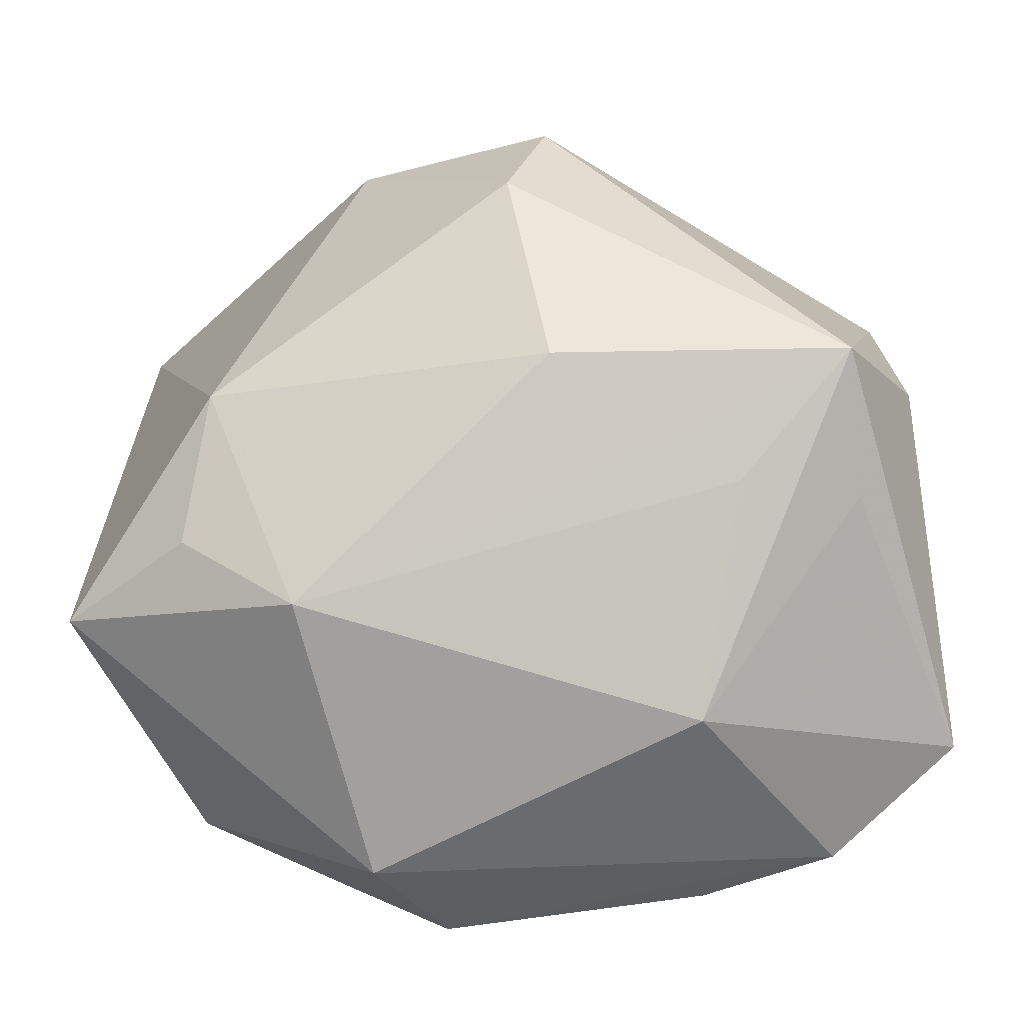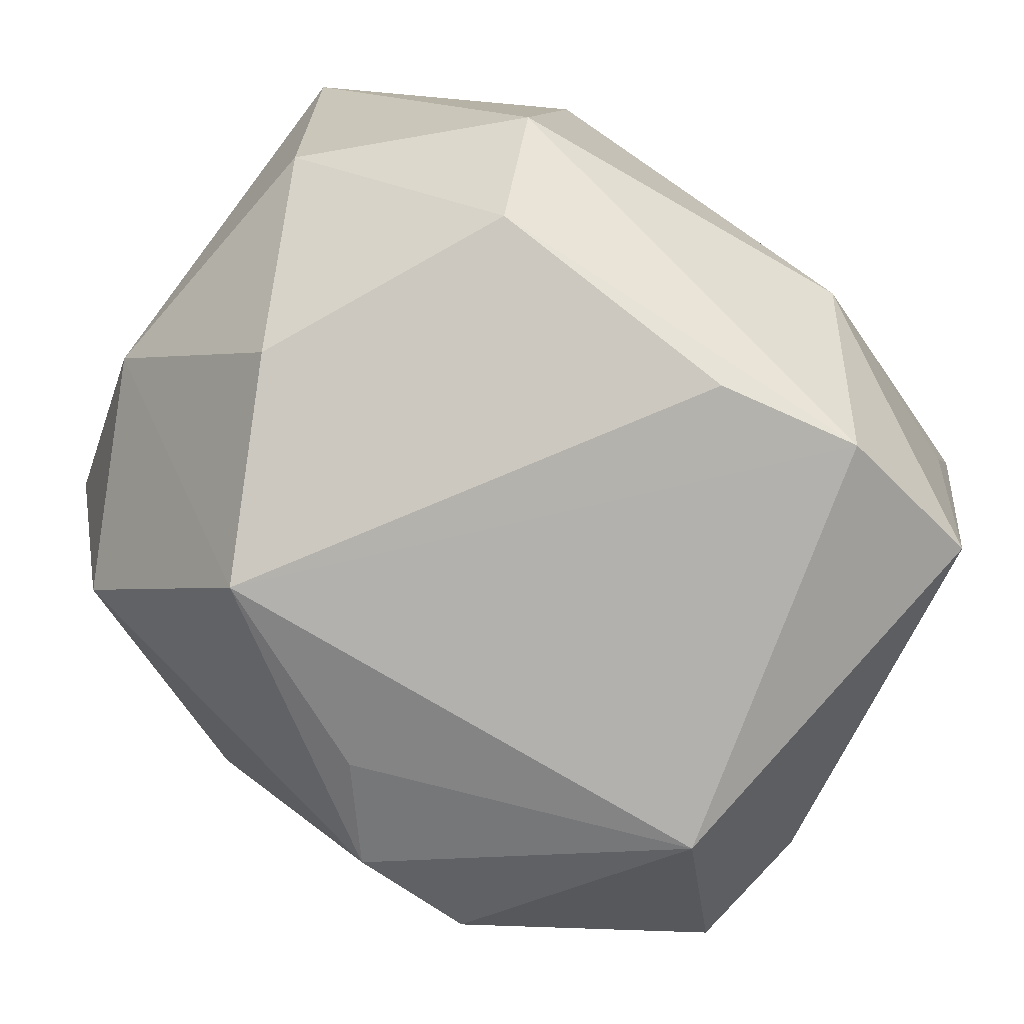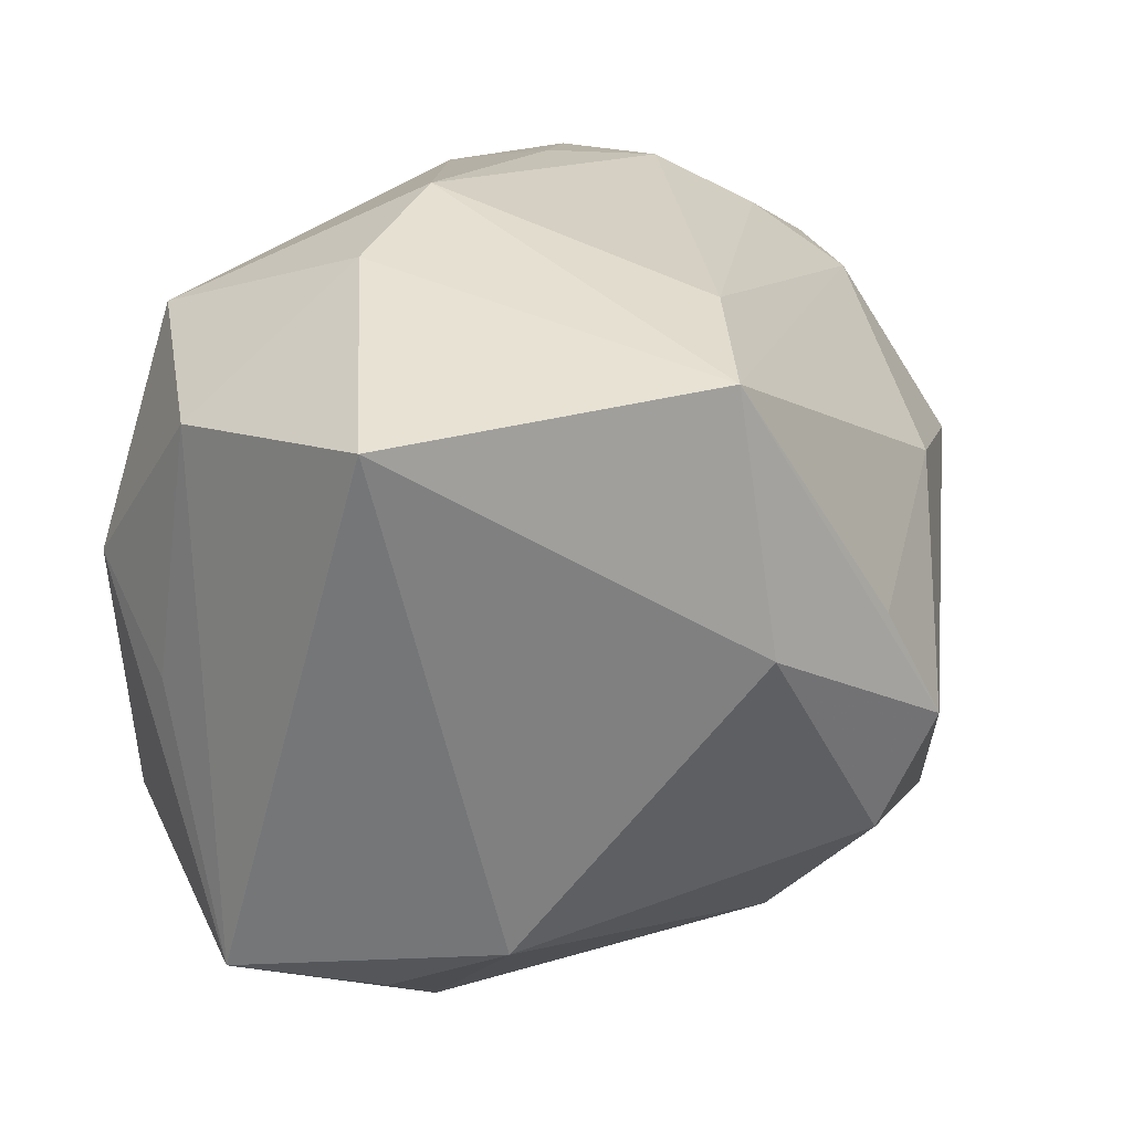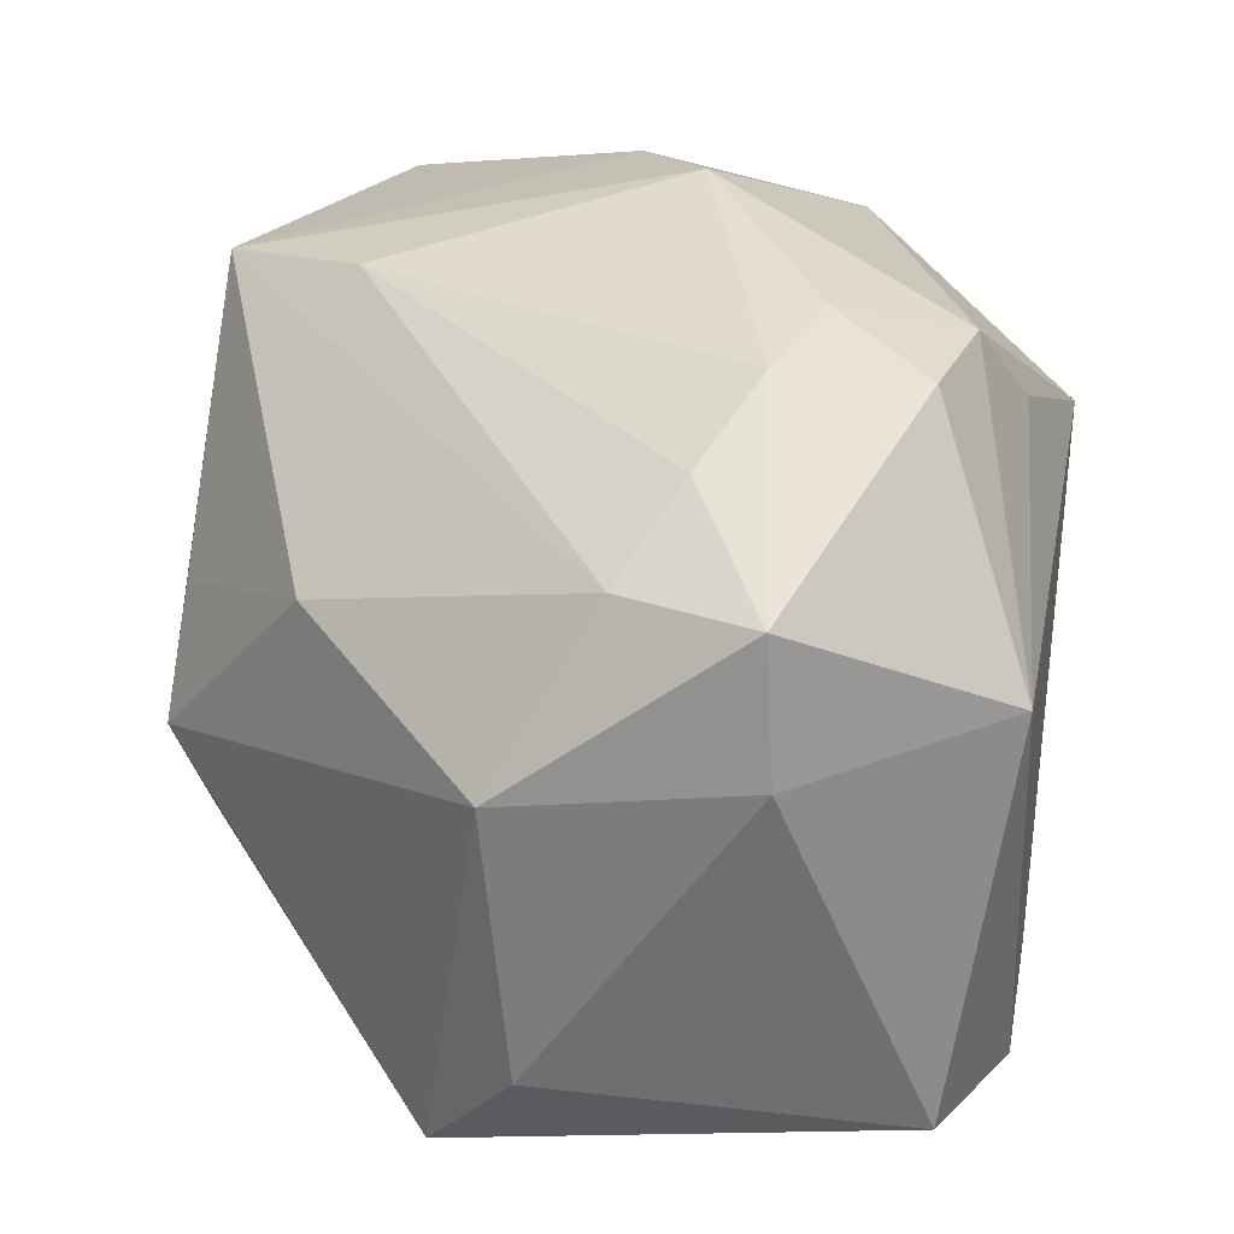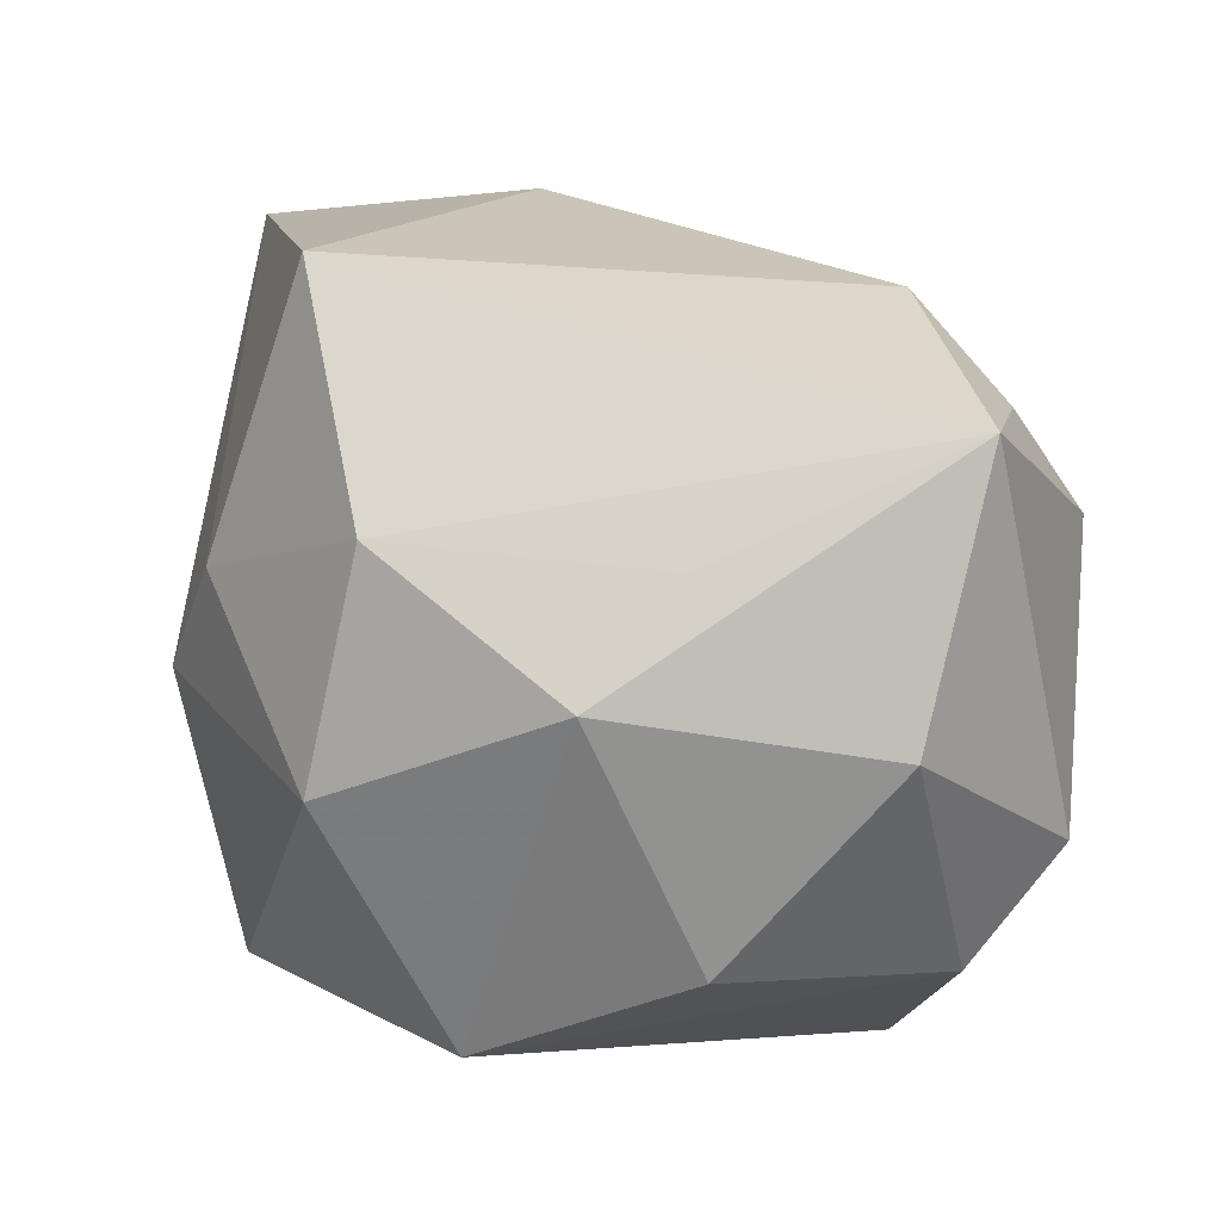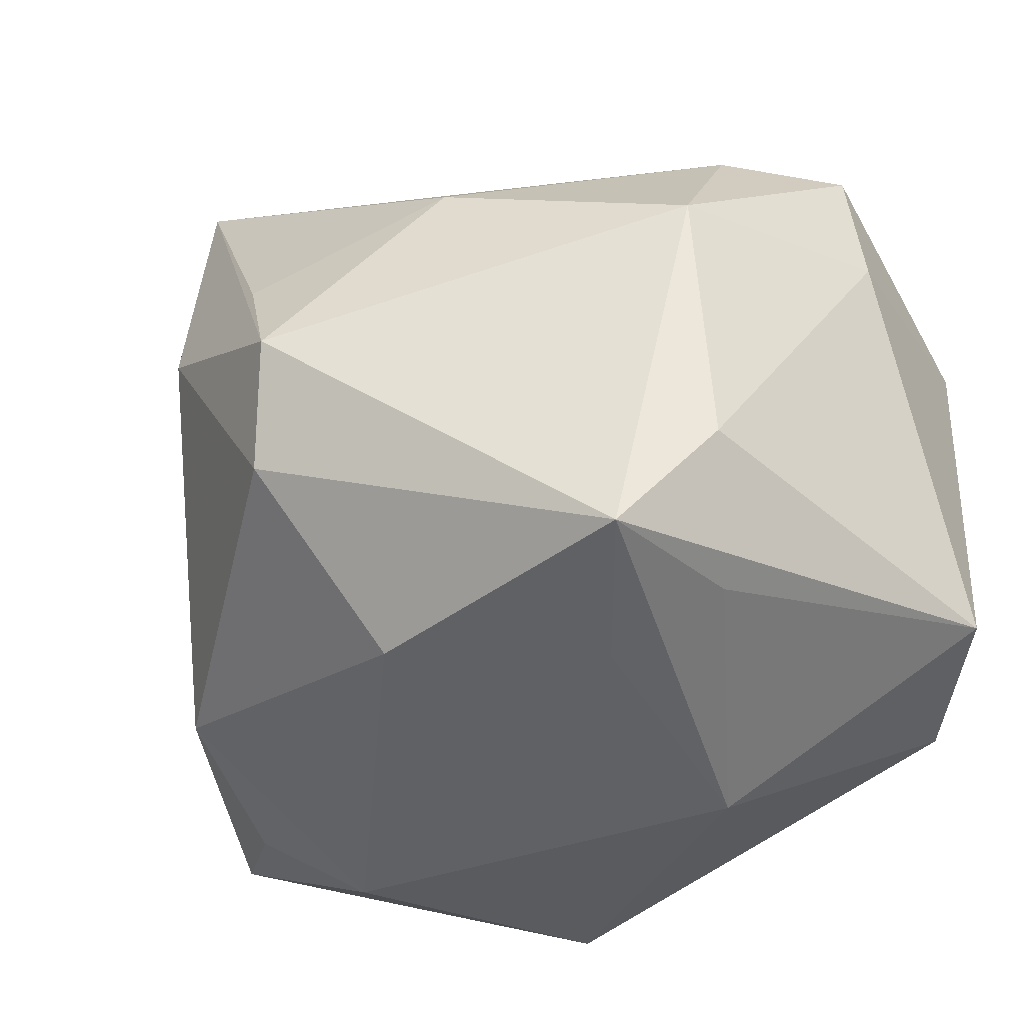
<metadata>
{"format":"obj","ext":"obj","renderer":"f3d","projection":"perspective","resolution":1024,"background":"white","views":[{"elev":-77.6,"azim":21.8,"up":"+Y"},{"elev":-79.4,"azim":-33.9,"up":"+Z"},{"elev":24.7,"azim":-30.0,"up":"+Y"},{"elev":29.6,"azim":100.9,"up":"+Y"},{"elev":-3.9,"azim":-96.1,"up":"+Z"},{"elev":-37.7,"azim":63.1,"up":"+Y"}]}
</metadata>
<code>
v 0.002952 0.02928 0.02118
v 0.03393 0.02004 -0.01313
v 0.03517 0.00888 -0.01392
v 0.01684 0.03018 -0.01043
v -0.02867 0.0246 0.0249
v 0.01644 -0.02376 -0.02968
v -0.01877 -0.03014 -0.01463
v -0.02333 -0.02521 0.01579
v -0.03557 -0.000512 0.002861
v 0.01582 -0.003001 0.03376
v 0.0109 0.006516 0.03313
v -0.01813 0.01317 -0.02968
v 0.0206 -0.02805 0.004384
v 0.003856 0.02833 -0.02328
v 0.02911 -0.02525 -0.001045
v 0.02924 -0.02137 -0.02527
v -0.008893 0.03374 -0.002017
v -0.03619 0.00684 -0.006493
v -0.01576 -0.03224 0.009142
v 0.03269 -0.0249 0.01054
v -0.0008077 0.006294 0.03545
v 0.02446 0.01053 -0.02961
v 0.03697 0.00667 0.005209
v 0.01159 -0.01273 0.03199
v 0.007861 0.03115 -0.01315
v -0.002011 0.02087 -0.02673
v 0.0311 0.02023 -0.002349
v -0.01839 0.03113 0.004461
v -0.01623 -0.02287 -0.024
v 0.03637 -0.01615 0.003256
v 0.02312 0.01284 0.02088
v -0.02627 -0.00309 -0.02424
v 0.01018 -0.02607 0.01929
v 0.0141 0.02881 -0.02142
v 0.004948 -0.02172 -0.02968
v -0.02736 0.02428 -0.01198
v -0.01752 -0.01899 0.02525
v -0.03315 -0.01627 -0.009549
v 0.01084 -0.03224 -0.01183
v 0.02434 0.0258 -0.006558
v -0.03358 0.02094 0.005038
v -0.03553 -0.02131 0.0124
v -0.002716 0.02728 0.0326
f 39 7 6
f 37 5 42
f 43 28 5
f 43 1 17
f 17 28 43
f 29 6 7
f 25 14 17
f 34 14 25
f 22 6 12
f 22 14 34
f 22 34 2
f 8 37 42
f 24 37 33
f 24 20 10
f 33 20 24
f 6 22 16
f 39 6 16
f 39 20 13
f 42 5 41
f 5 28 41
f 38 7 42
f 42 18 38
f 38 29 7
f 1 43 27
f 27 43 31
f 5 37 21
f 21 43 5
f 37 24 21
f 10 43 21
f 21 24 10
f 10 31 11
f 11 43 10
f 31 43 11
f 42 7 19
f 19 8 42
f 19 7 39
f 33 37 19
f 37 8 19
f 39 13 19
f 19 20 33
f 19 13 20
f 12 6 35
f 35 29 12
f 6 29 35
f 2 34 4
f 34 25 4
f 17 1 4
f 4 25 17
f 12 14 26
f 26 22 12
f 14 22 26
f 20 16 30
f 15 20 39
f 39 16 15
f 15 16 20
f 9 18 42
f 42 41 9
f 9 41 18
f 12 18 36
f 18 41 36
f 36 14 12
f 36 41 28
f 17 14 36
f 36 28 17
f 32 18 12
f 32 38 18
f 12 29 32
f 29 38 32
f 40 27 2
f 2 4 40
f 1 27 40
f 40 4 1
f 3 30 16
f 3 22 2
f 3 16 22
f 23 27 31
f 2 27 23
f 23 31 10
f 20 30 23
f 23 3 2
f 30 3 23
f 10 20 23

</code>
